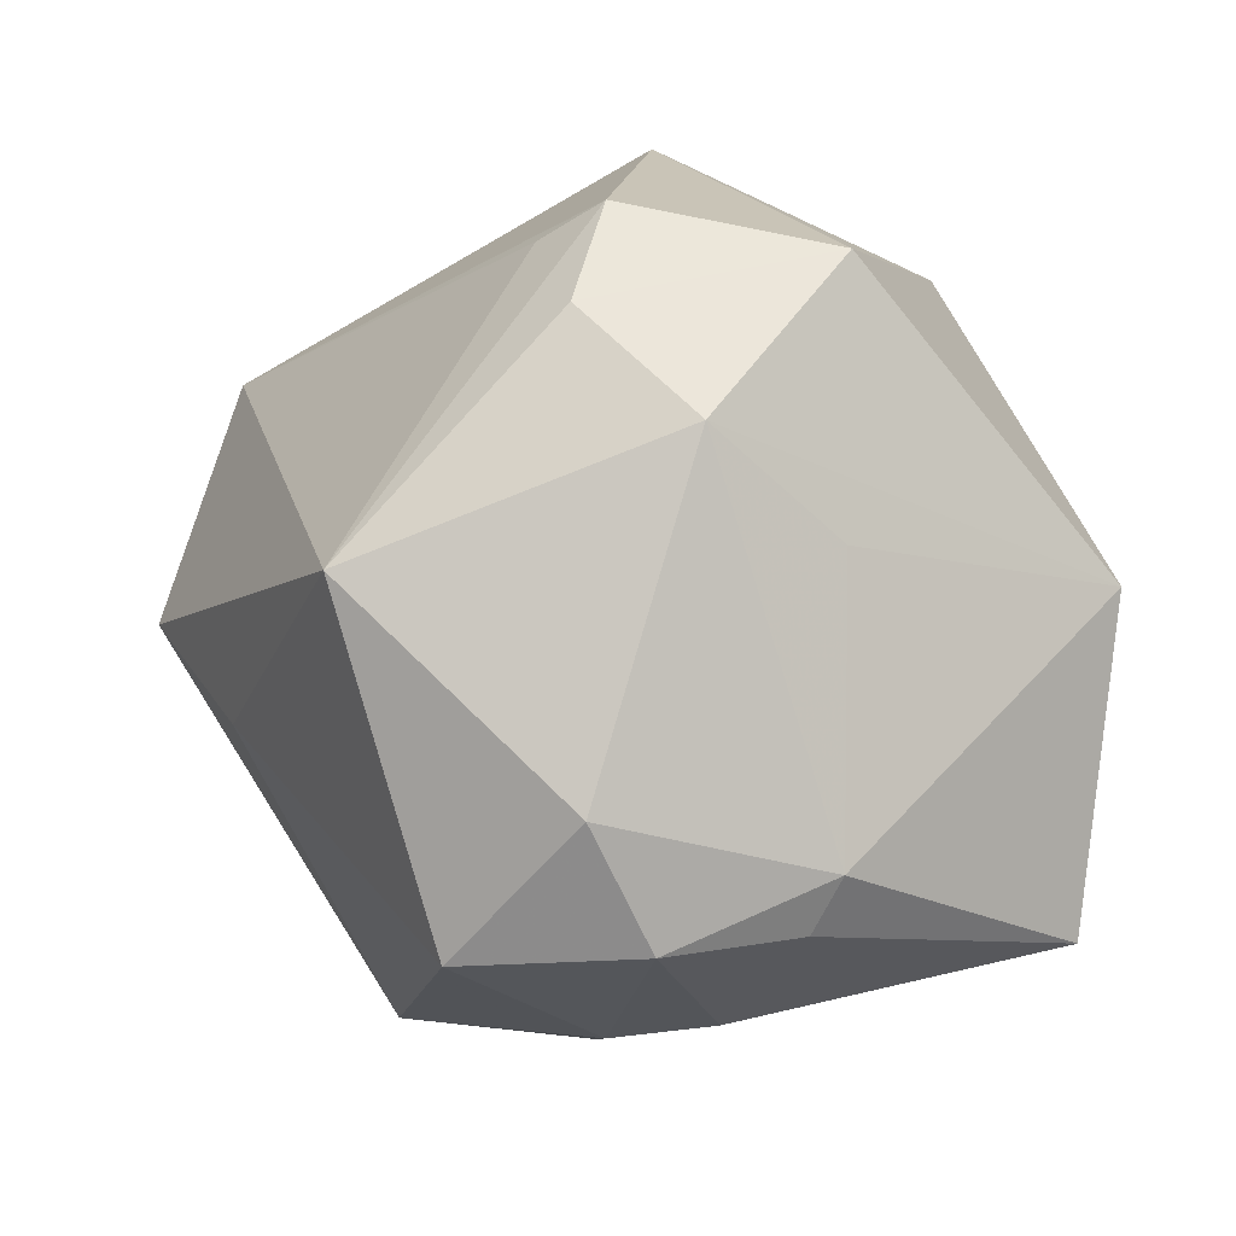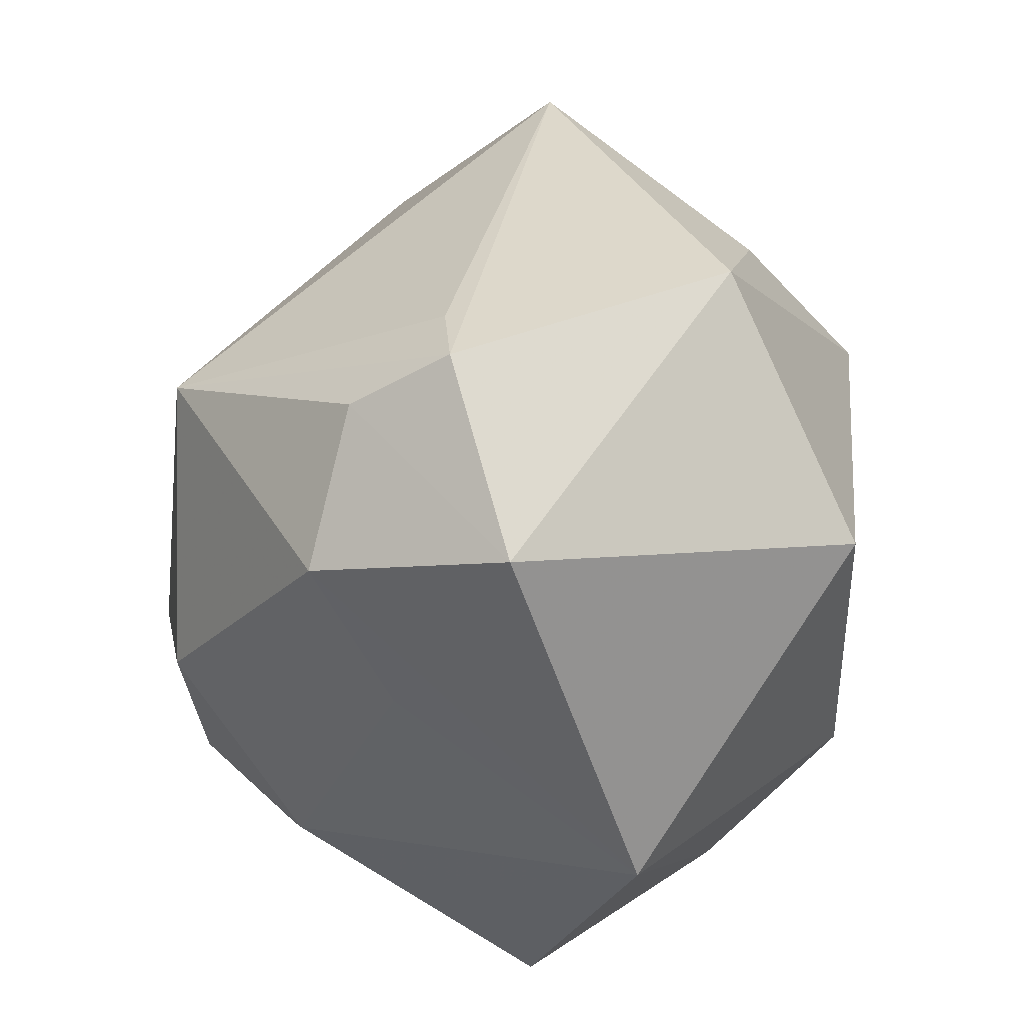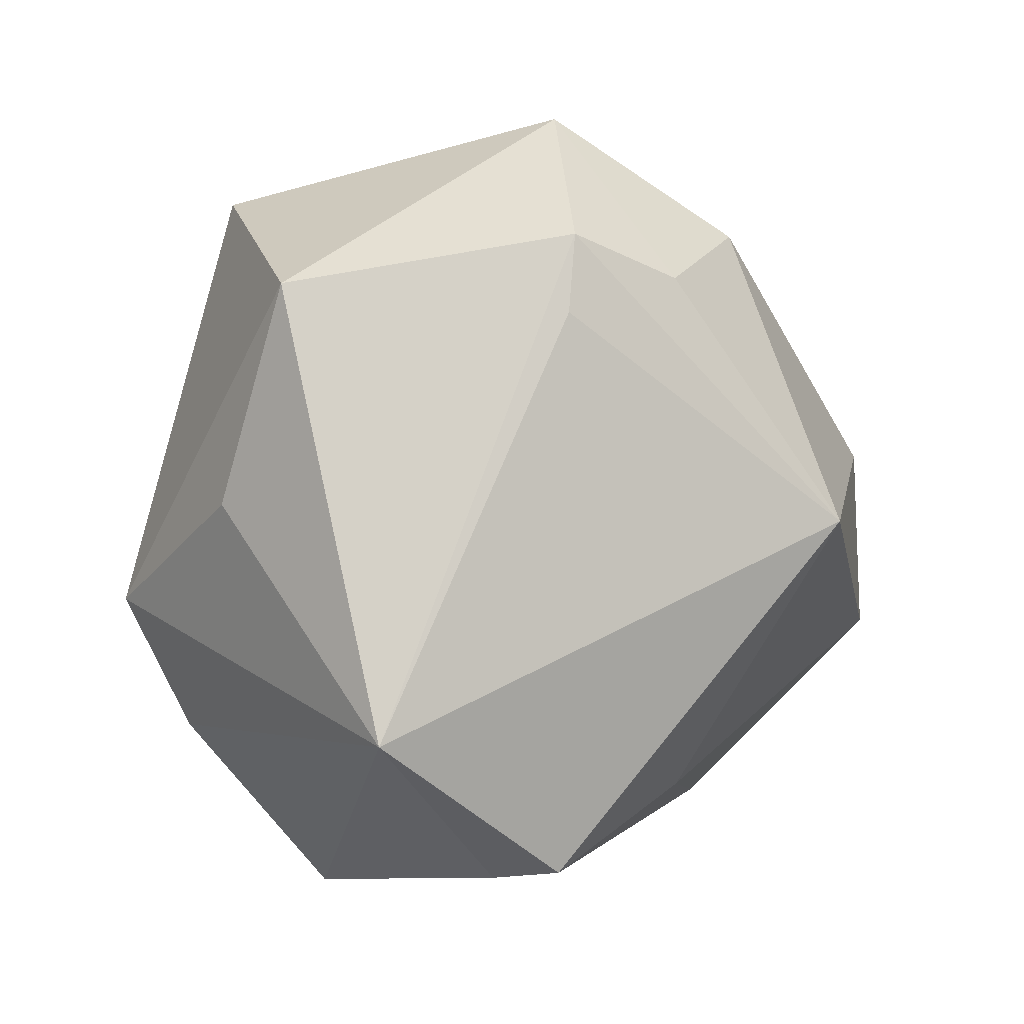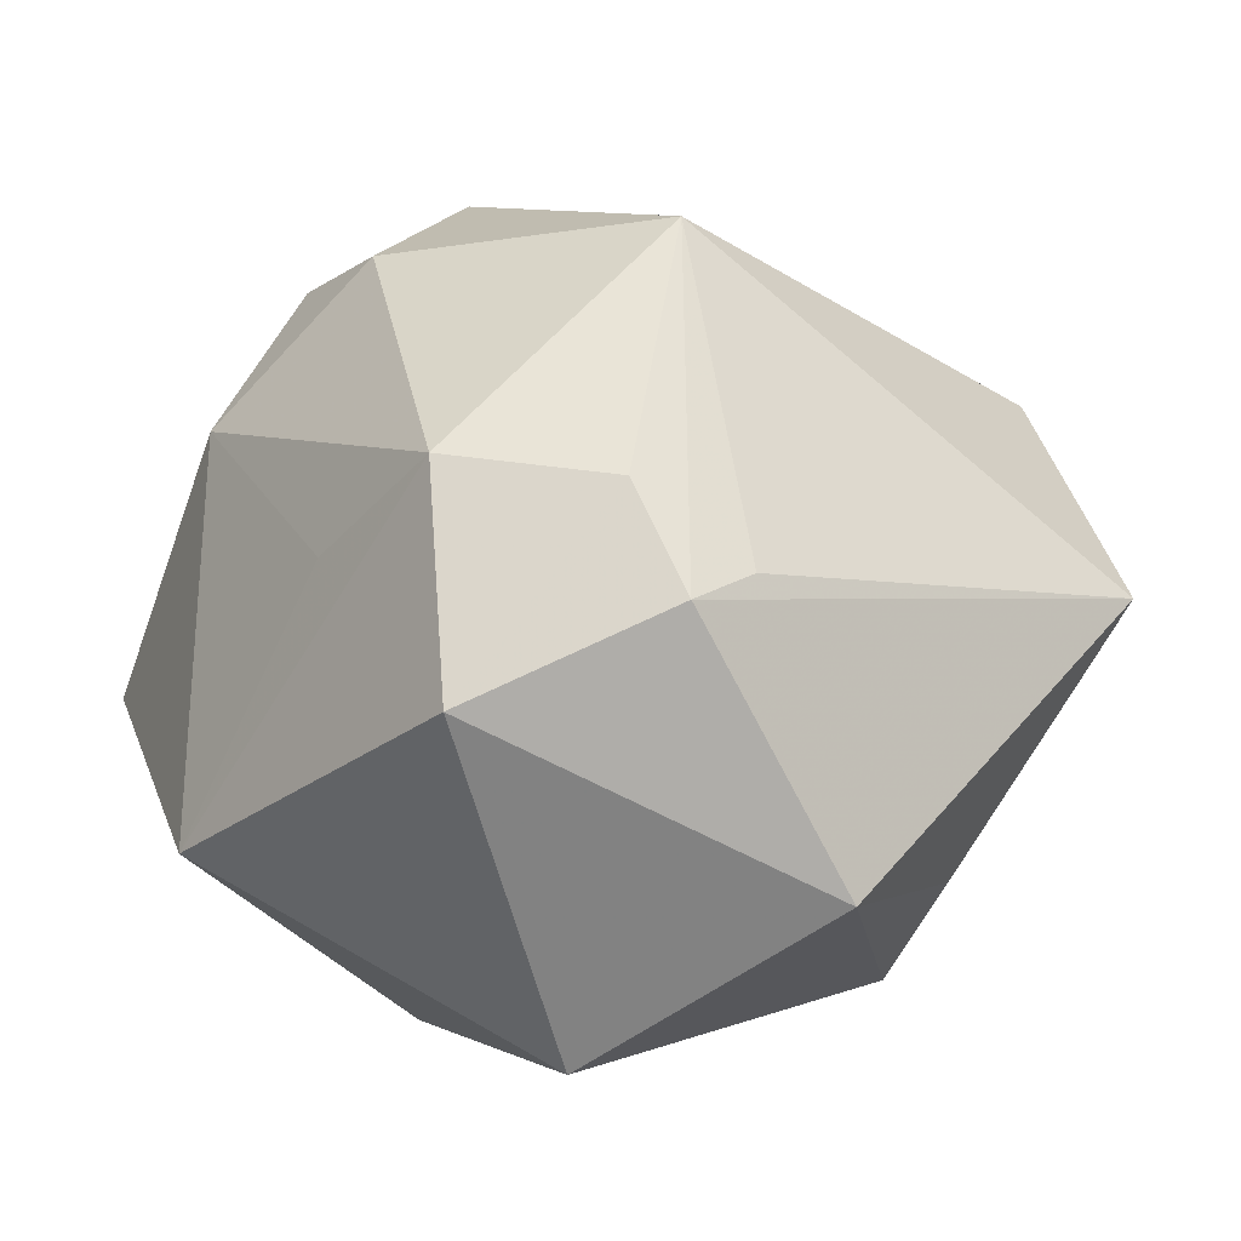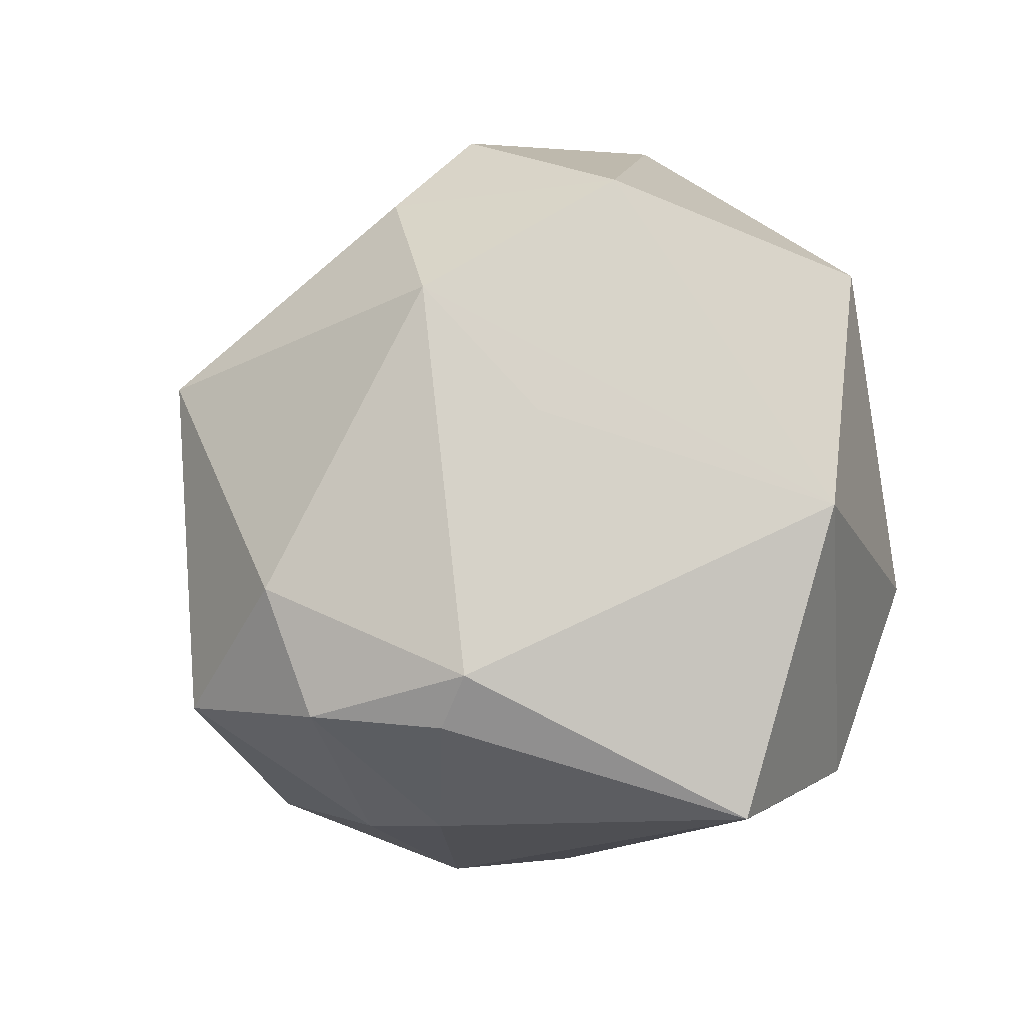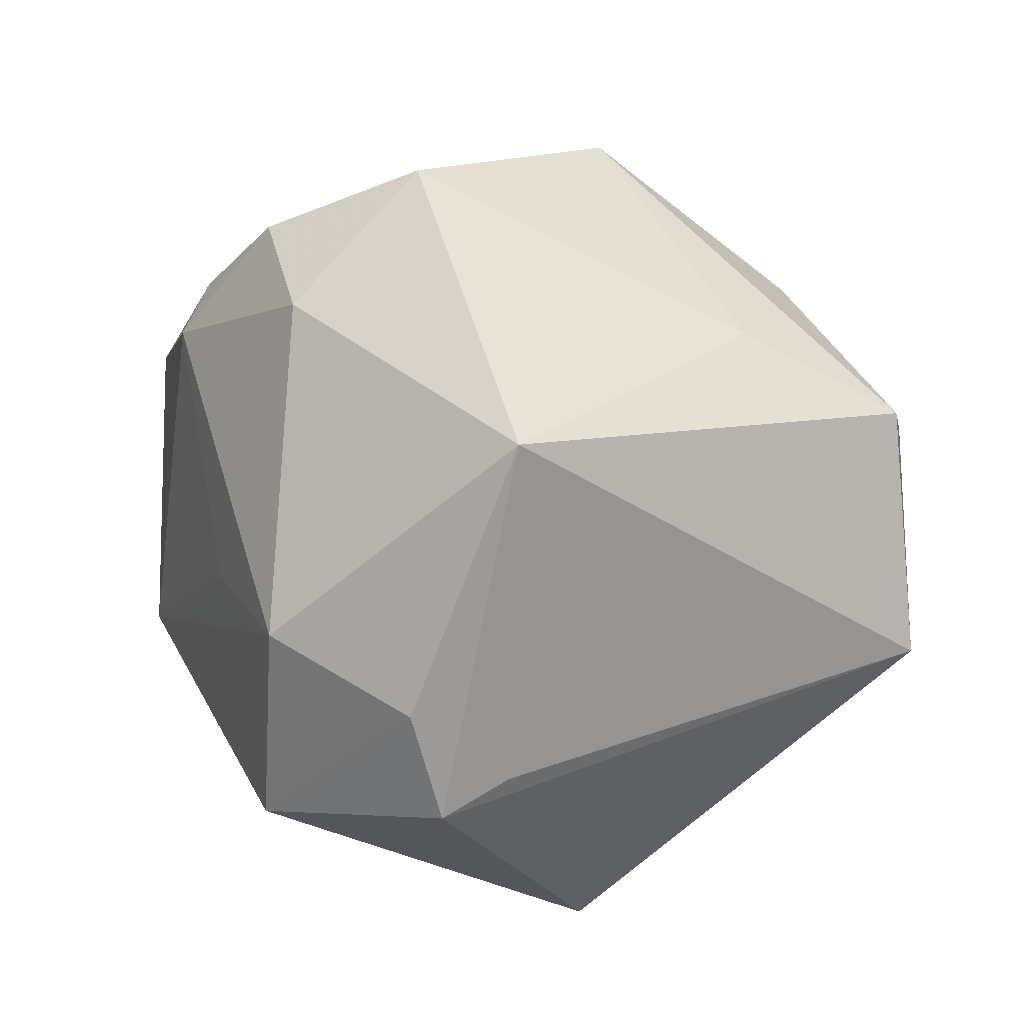
<metadata>
{"format":"obj","ext":"obj","renderer":"f3d","projection":"perspective","resolution":1024,"background":"white","views":[{"elev":21.3,"azim":37.6,"up":"+Y"},{"elev":65.2,"azim":98.7,"up":"+Y"},{"elev":48.7,"azim":-70.3,"up":"+Y"},{"elev":5.5,"azim":167.9,"up":"+Z"},{"elev":10.5,"azim":71.1,"up":"+Y"},{"elev":58.1,"azim":-174.2,"up":"+Z"}]}
</metadata>
<code>
v -0.0268 -0.006382 0.03291
v 1.041e-05 -0.04296 -0.004063
v -0.03926 -0.01917 -0.01071
v -0.02055 -0.03552 -0.02467
v -0.0363 -0.009155 -0.02526
v 0.02538 -0.02845 0.02075
v 0.03789 -0.0134 0.0244
v 0.02439 0.0002676 0.04032
v 0.02419 0.04403 -0.0003842
v 0.04881 -0.02347 -0.006713
v 0.03238 0.01981 0.01151
v 0.01203 -0.01581 0.04602
v 0.002597 -0.0379 -0.03162
v -0.004464 0.04257 0.01122
v -0.003058 0.01885 0.04383
v 0.03023 -0.02512 -0.02669
v 0.002707 0.04739 0.009384
v -0.01488 -0.0402 -0.02329
v 0.04517 0.009807 -0.01807
v -0.03815 -0.03157 -0.00824
v 0.01927 -0.00651 -0.0396
v -0.02913 0.002059 -0.03571
v -0.009532 -0.04147 -0.02743
v 0.01554 -0.03083 0.02621
v 0.006791 0.04045 0.01998
v 0.002987 -0.04167 0.01167
v 0.02956 -0.01319 0.03678
v -0.01159 -0.03842 0.006716
v -0.02884 0.02436 -0.02115
v -0.0191 -0.02006 -0.03748
v 0.01066 0.03107 -0.03672
v -0.04543 -0.002546 0.02478
v -0.03176 -0.02665 0.01516
v 0.0403 -0.00715 0.02258
v -0.04665 -0.005607 0.01742
v -0.05006 0.01849 0.00596
v 0.02365 0.03275 0.02186
v -0.007647 -0.03452 0.0304
v 0.04567 -0.01078 -0.001964
v -0.01328 0.0451 -0.01905
f 32 15 36
f 21 22 31
f 31 19 21
f 30 22 21
f 14 15 17
f 17 36 14
f 14 36 15
f 40 36 17
f 40 31 22
f 33 38 32
f 33 20 38
f 38 20 28
f 32 36 35
f 36 20 35
f 35 33 32
f 20 33 35
f 3 20 36
f 4 30 23
f 20 30 4
f 22 30 5
f 5 30 20
f 20 3 5
f 5 36 22
f 5 3 36
f 8 37 15
f 8 12 27
f 15 12 8
f 17 15 25
f 15 37 25
f 19 39 10
f 34 39 19
f 34 8 27
f 37 8 34
f 34 10 39
f 32 38 1
f 38 12 1
f 1 15 32
f 1 12 15
f 9 37 19
f 19 31 9
f 31 40 9
f 17 25 9
f 9 25 37
f 9 40 17
f 22 36 29
f 29 40 22
f 36 40 29
f 18 28 20
f 18 4 23
f 20 4 18
f 21 19 16
f 19 10 16
f 38 28 26
f 19 37 11
f 11 34 19
f 37 34 11
f 7 34 27
f 10 34 7
f 13 16 10
f 21 16 13
f 13 30 21
f 23 30 13
f 6 26 10
f 6 7 27
f 10 7 6
f 10 26 2
f 2 13 10
f 23 13 2
f 2 18 23
f 28 18 2
f 2 26 28
f 38 26 24
f 26 6 24
f 24 12 38
f 27 12 24
f 24 6 27

</code>
